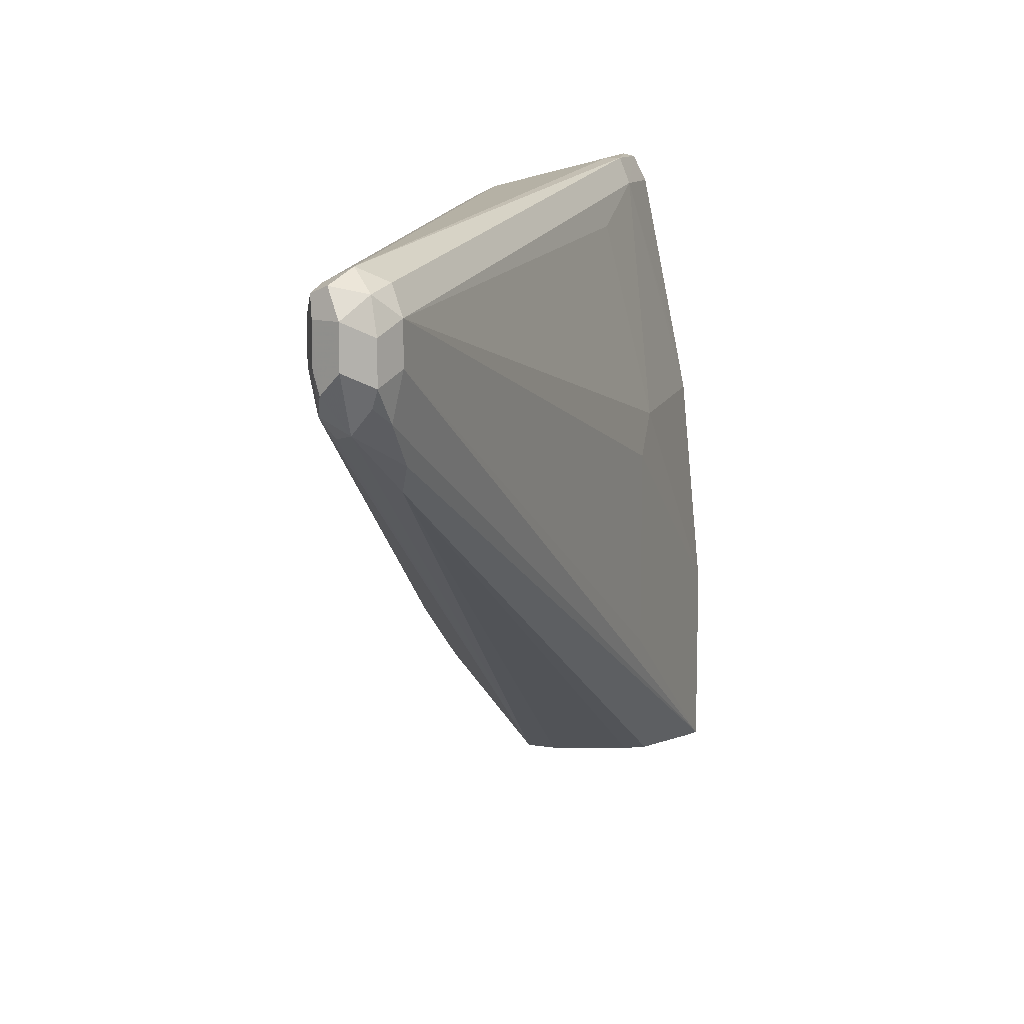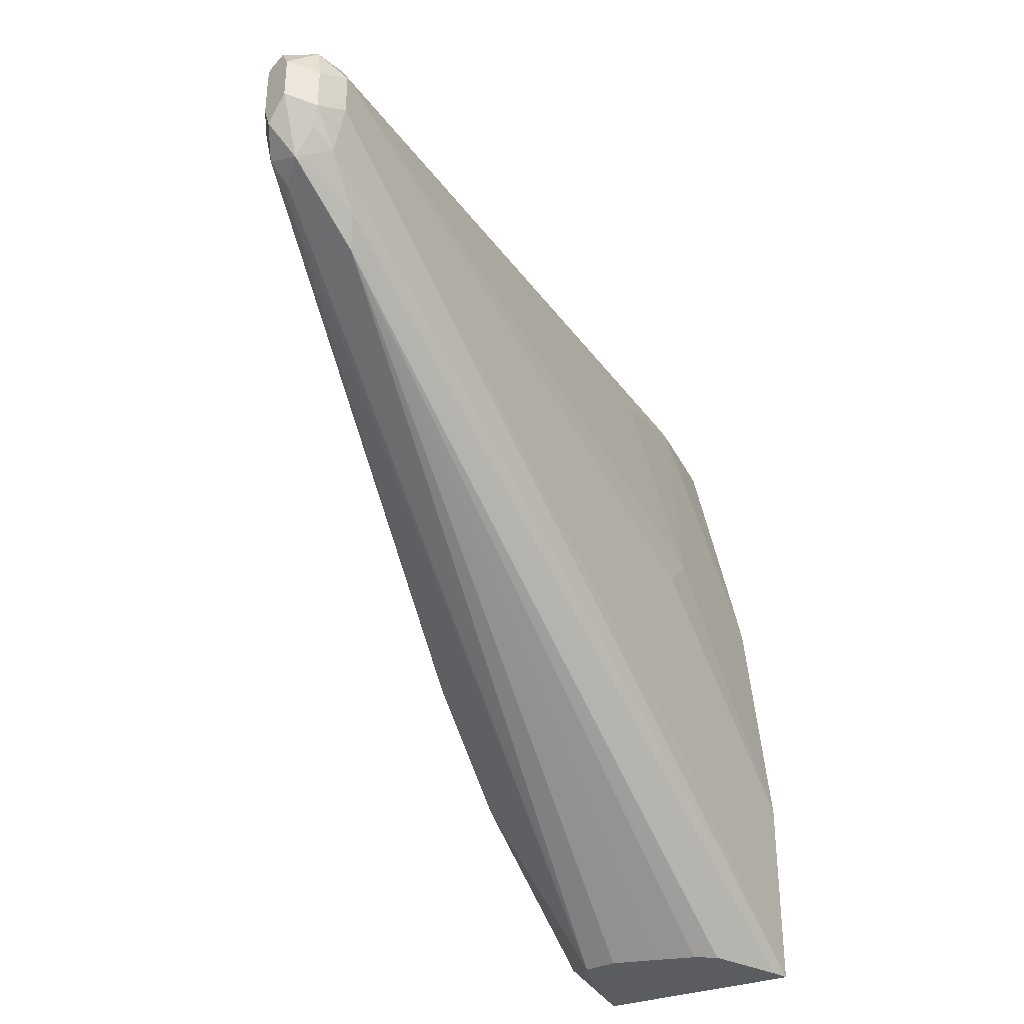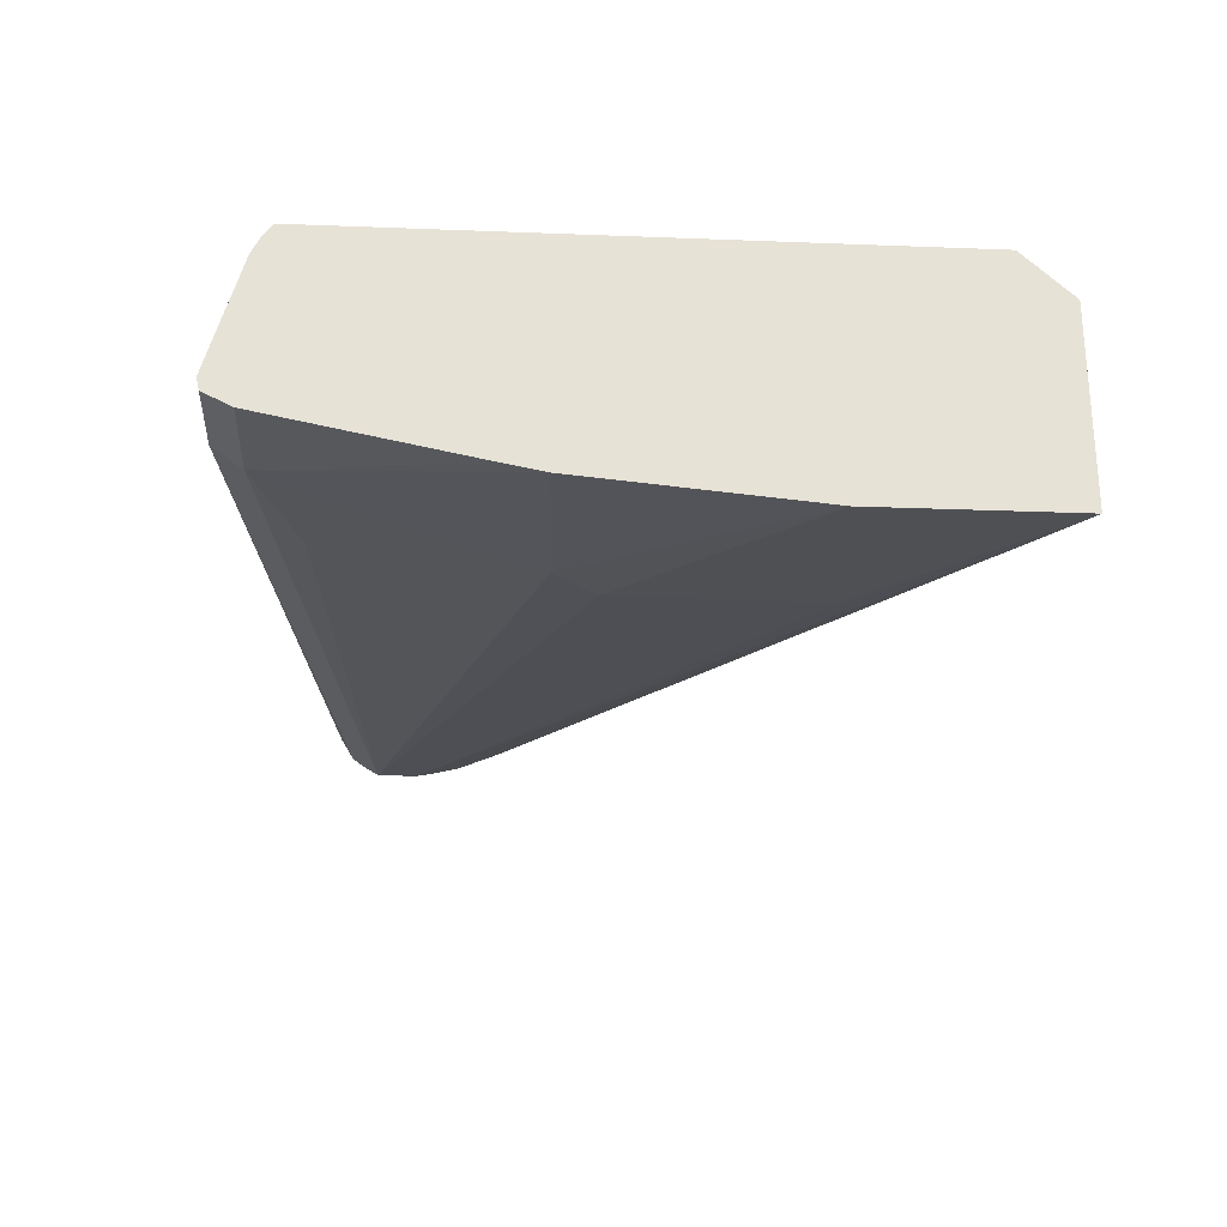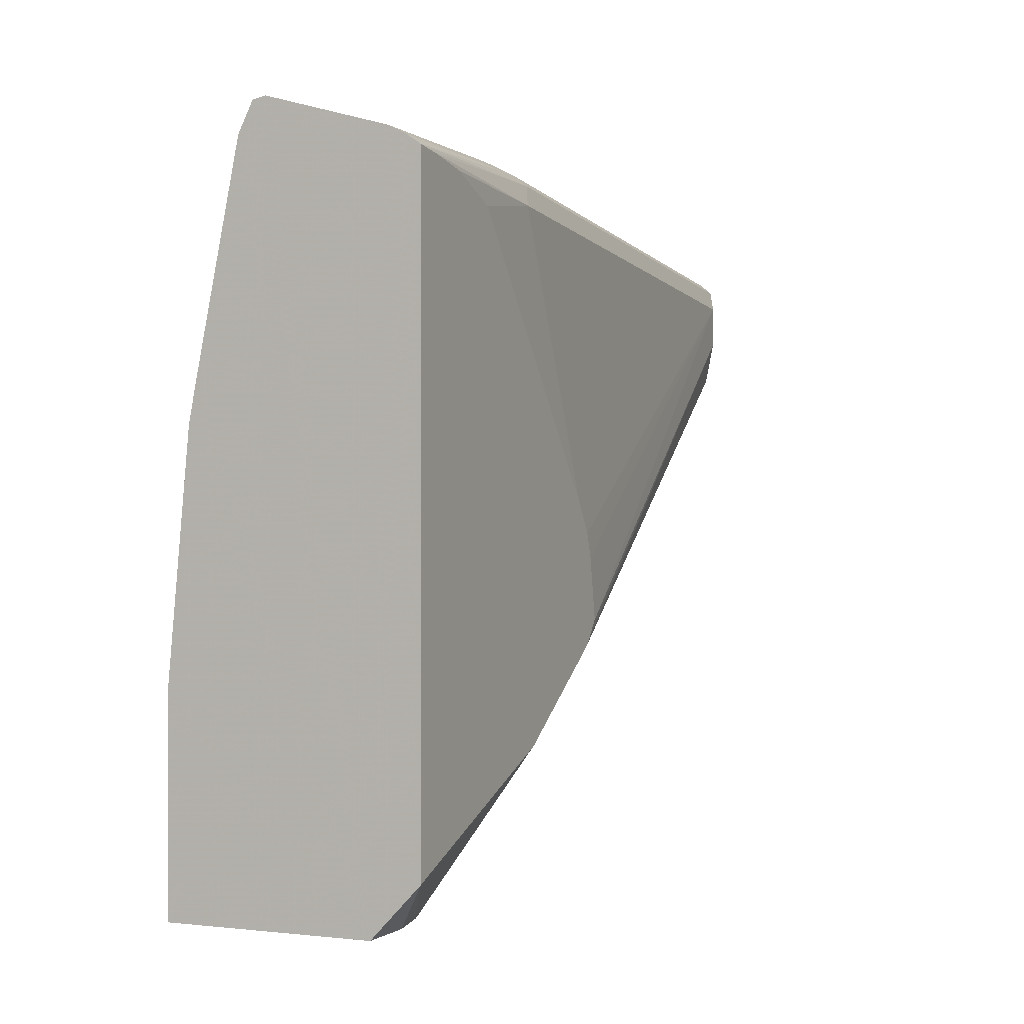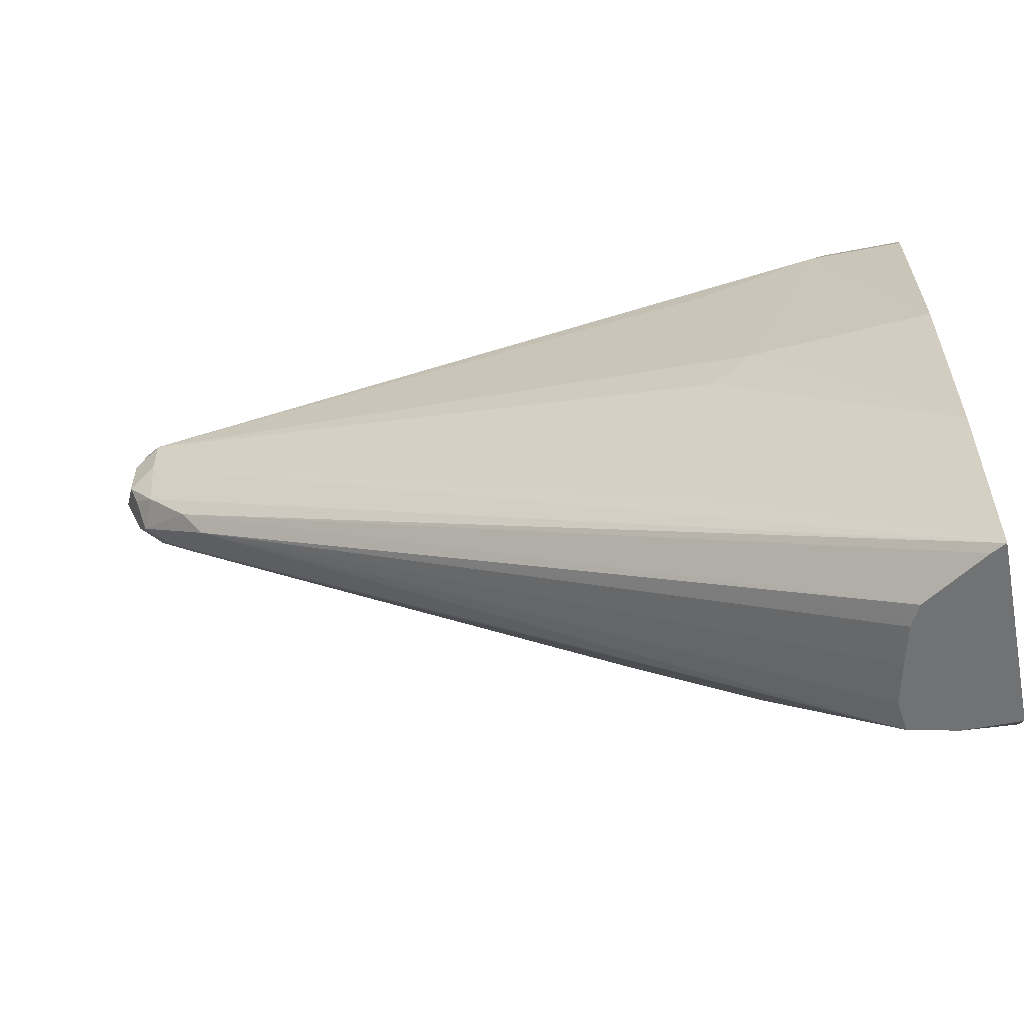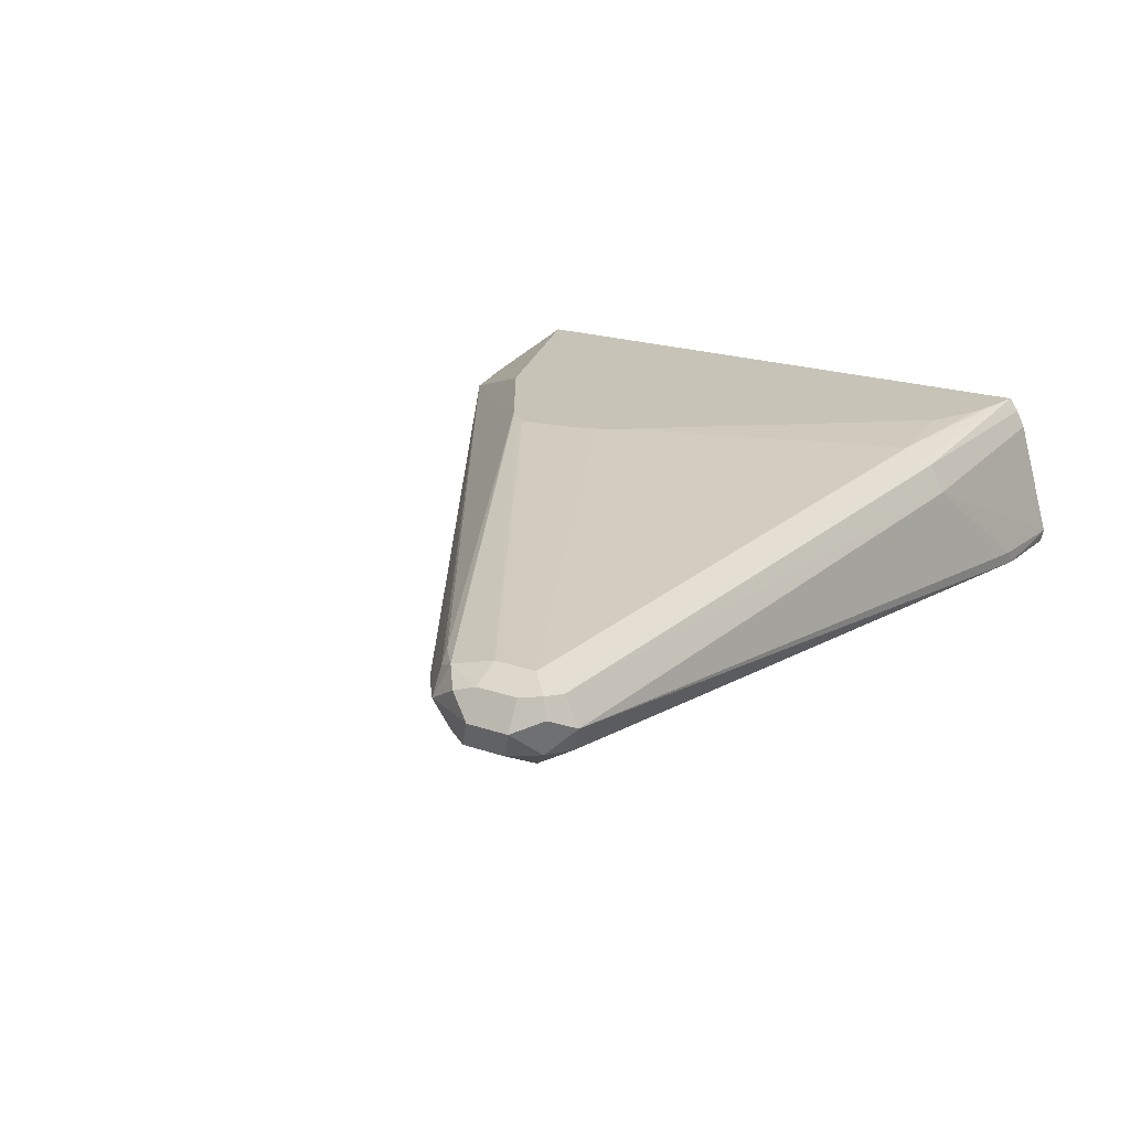
<metadata>
{"format":"obj","ext":"obj","renderer":"f3d","projection":"perspective","resolution":1024,"background":"white","views":[{"elev":10.6,"azim":104.0,"up":"+Y"},{"elev":-35.0,"azim":113.7,"up":"+Y"},{"elev":-26.0,"azim":-93.5,"up":"+Z"},{"elev":0.2,"azim":-65.6,"up":"+Y"},{"elev":-55.5,"azim":-168.3,"up":"+Y"},{"elev":19.7,"azim":123.1,"up":"+Z"}]}
</metadata>
<code>
v 0.1845 0.4775 -0.1719
v 0.1845 0.4999 -0.1508
v 0.1845 0.4775 -0.2615
v 0.2102 0.4775 -0.1719
v 0.1845 0.7743 -0.1508
v 0.2315 0.4775 -0.1767
v 0.2866 0.5406 -0.1508
v 0.1909 0.4775 -0.258
v 0.1845 0.5666 -0.2615
v 0.2866 0.5541 -0.2484
v 0.5731 0.726 -0.2101
v 0.5731 0.7045 -0.2054
v 0.554 0.6854 -0.2054
v 0.1845 0.7785 -0.1567
v 0.1975 0.7727 -0.1508
v 0.2962 0.7737 -0.1576
v 0.2866 0.7769 -0.1592
v 0.2316 0.4775 -0.1767
v 0.2887 0.5416 -0.1508
v 0.2197 0.4775 -0.2388
v 0.1845 0.6719 -0.2517
v 0.2675 0.6687 -0.2484
v 0.2866 0.6496 -0.2484
v 0.5731 0.7451 -0.2101
v 0.5859 0.7196 -0.2038
v 0.5827 0.7116 -0.2006
v 0.5795 0.7005 -0.1911
v 0.5445 0.6734 -0.2006
v 0.1845 0.7824 -0.1644
v 0.2174 0.769 -0.1508
v 0.2866 0.7642 -0.1528
v 0.5827 0.7546 -0.1767
v 0.5731 0.7578 -0.1783
v 0.2866 0.7833 -0.1719
v 0.2335 0.4775 -0.1911
v 0.5683 0.6973 -0.1815
v 0.5604 0.6941 -0.1783
v 0.3439 0.5781 -0.1508
v 0.223 0.4775 -0.2322
v 0.1845 0.688 -0.2486
v 0.2293 0.7833 -0.2293
v 0.2866 0.7642 -0.2293
v 0.5667 0.7578 -0.2038
v 0.5827 0.7546 -0.2006
v 0.5859 0.7387 -0.2038
v 0.5923 0.726 -0.1911
v 0.5875 0.7164 -0.1815
v 0.5755 0.7069 -0.1767
v 0.2293 0.4775 -0.21
v 0.229 0.4775 -0.2114
v 0.2247 0.4775 -0.2289
v 0.2236 0.4775 -0.231
v 0.1845 0.7973 -0.2171
v 0.2428 0.7586 -0.1508
v 0.3367 0.6423 -0.1508
v 0.3443 0.6309 -0.1508
v 0.5731 0.7451 -0.1719
v 0.5859 0.7451 -0.1783
v 0.5859 0.7578 -0.1847
v 0.5731 0.7642 -0.1911
v 0.2293 0.796 -0.2165
v 0.346 0.5798 -0.1508
v 0.1845 0.7833 -0.2293
v 0.1845 0.7958 -0.223
v 0.2229 0.796 -0.2229
v 0.5923 0.7451 -0.1911
v 0.5859 0.726 -0.1783
v 0.5731 0.726 -0.1719
v 0.1845 0.7961 -0.2227
v 0.346 0.6284 -0.1508
v 0.3497 0.6172 -0.1508
v 0.3545 0.5902 -0.1508
v 0.3481 0.5822 -0.1508
v 0.1845 0.796 -0.2229
f 32 58 59
f 27 46 47
f 27 47 48
f 27 48 36
f 28 35 49
f 28 49 50
f 28 50 51
f 28 52 39
f 29 34 53
f 31 54 55
f 31 55 56
f 31 56 57
f 25 46 27
f 32 57 58
f 28 51 52
f 30 54 31
f 22 42 24
f 25 45 66
f 18 27 36
f 32 59 33
f 18 36 37
f 18 37 38
f 18 38 19
f 20 28 39
f 21 40 41
f 21 41 22
f 22 41 42
f 22 24 23
f 24 43 44
f 24 44 45
f 24 42 41
f 24 41 43
f 25 27 26
f 25 66 46
f 33 59 60
f 47 67 48
f 34 61 53
f 53 65 69
f 56 70 57
f 57 70 71
f 57 71 72
f 57 72 68
f 57 68 67
f 53 61 65
f 57 67 58
f 60 65 61
f 62 68 73
f 64 74 65
f 65 74 69
f 68 72 73
f 18 28 27
f 58 66 59
f 48 68 62
f 48 67 68
f 47 58 67
f 34 60 61
f 36 48 37
f 37 48 38
f 38 48 62
f 40 63 41
f 41 63 64
f 41 64 65
f 41 65 43
f 43 60 44
f 43 65 60
f 44 59 66
f 44 66 45
f 44 60 59
f 46 66 47
f 47 66 58
f 33 60 34
f 18 35 28
f 16 57 32
f 17 33 34
f 1 49 35
f 1 35 18
f 1 18 6
f 1 6 4
f 1 4 2
f 2 4 6
f 1 50 49
f 2 6 7
f 2 19 38
f 2 38 62
f 2 62 73
f 2 73 72
f 2 72 71
f 2 71 70
f 2 7 19
f 1 51 50
f 1 52 51
f 1 39 52
f 17 34 29
f 1 5 14
f 1 14 29
f 1 29 53
f 1 53 69
f 1 69 74
f 1 74 64
f 1 64 63
f 1 63 40
f 1 40 21
f 1 21 9
f 1 9 3
f 1 3 8
f 1 8 20
f 1 20 39
f 2 70 56
f 2 56 55
f 1 2 5
f 2 54 30
f 11 24 45
f 11 45 25
f 11 25 12
f 12 25 26
f 12 26 27
f 12 27 13
f 10 24 11
f 13 27 28
f 14 17 29
f 15 30 31
f 15 31 16
f 16 31 57
f 16 32 33
f 2 55 54
f 13 28 20
f 10 23 24
f 16 33 17
f 9 21 22
f 9 22 23
f 2 15 5
f 2 30 15
f 3 9 23
f 3 23 10
f 3 11 12
f 3 12 13
f 3 10 11
f 5 15 16
f 5 16 17
f 5 17 14
f 6 18 19
f 6 19 7
f 8 13 20
f 3 13 8

</code>
